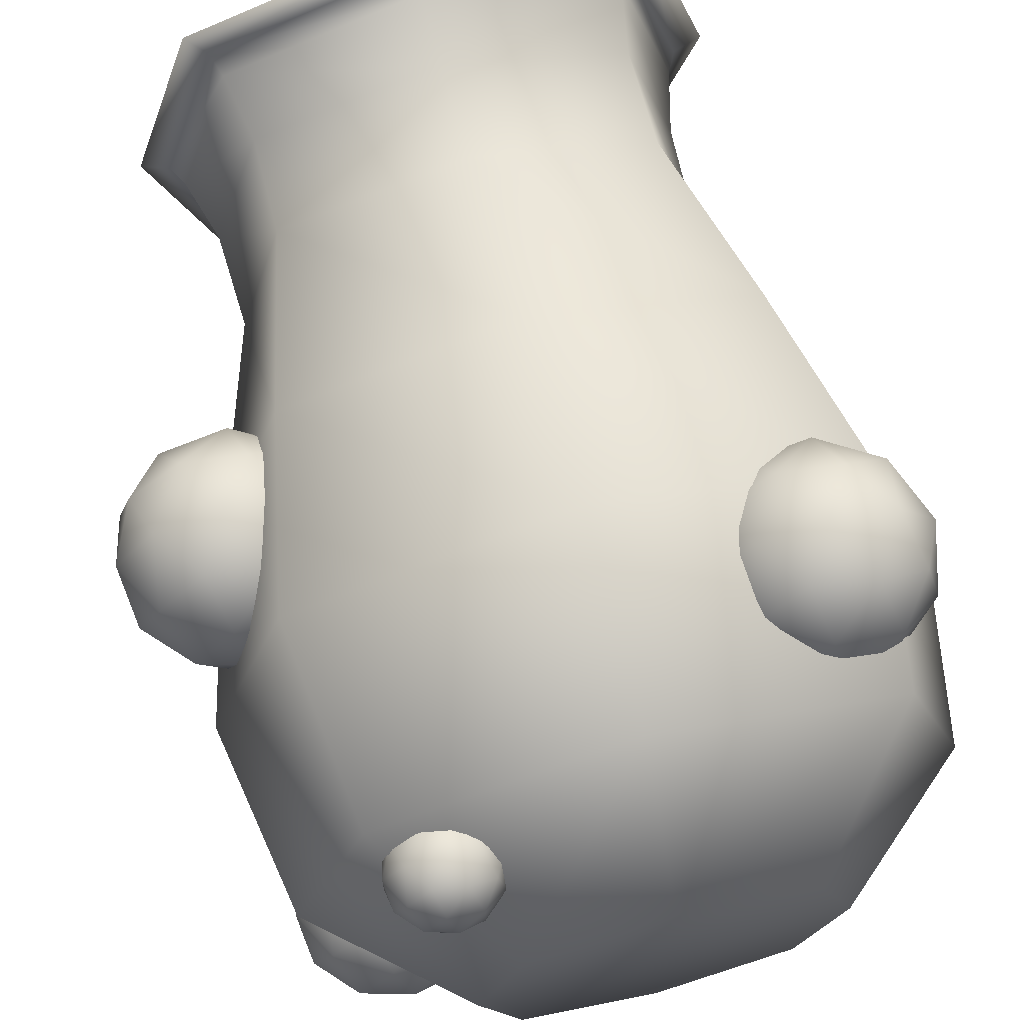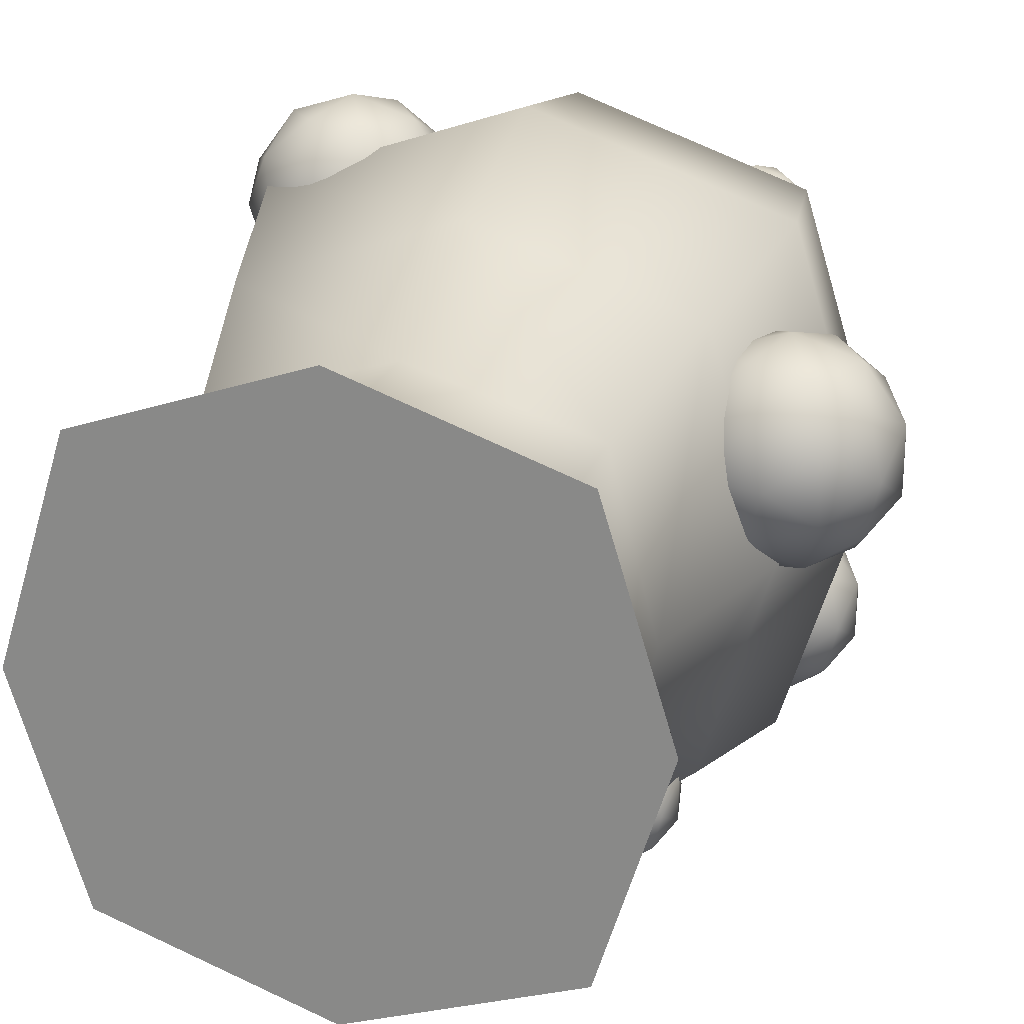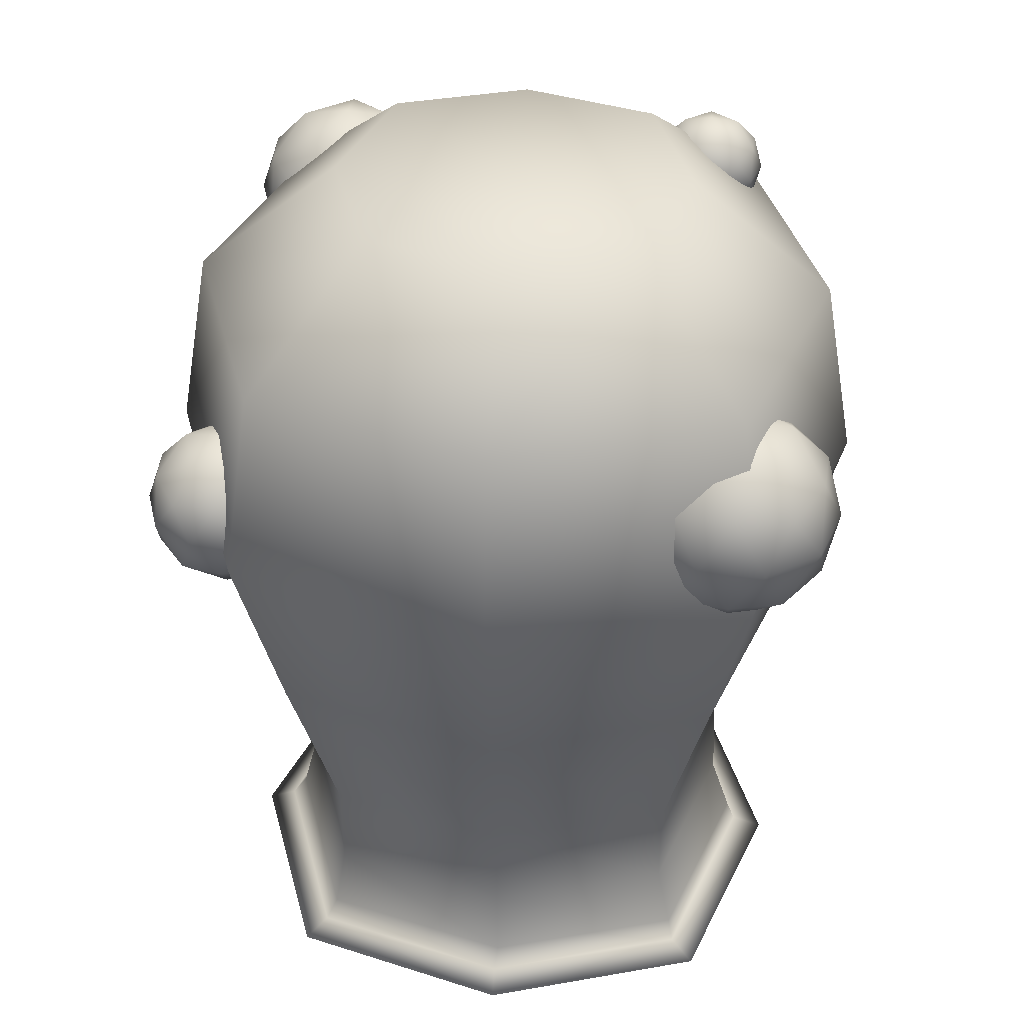
<metadata>
{"format":"obj","ext":"obj","renderer":"f3d","projection":"perspective","resolution":1024,"background":"white","views":[{"elev":69.7,"azim":165.3,"up":"+Z"},{"elev":23.1,"azim":16.1,"up":"+Z"},{"elev":38.7,"azim":-85.3,"up":"+Y"}]}
</metadata>
<code>
o Cube_Cube.001
v -0.9904 -0.01783 0.9904
v -1.062 3.451 1.062
v -0.9904 -0.01783 -0.9904
v -1.062 3.451 -1.062
v 0.9904 -0.01783 0.9904
v 1.062 3.451 1.062
v 0.9904 -0.01783 -0.9904
v 1.062 3.451 -1.062
v -0.9969 1.708 0.9969
v -0.9969 1.708 -0.9969
v 0.9969 1.708 -0.9969
v 0.9969 1.708 0.9969
v -1.174 2.597 1.174
v -1.174 2.597 -1.174
v 1.174 2.597 -1.174
v 1.174 2.597 1.174
v -0.8078 0.848 -0.8037
v 0.8078 0.848 -0.8037
v 0.8078 0.848 0.8037
v -0.8078 0.848 0.8037
v -1.295 -0.01783 -0
v -1.389 3.451 -0
v 1.295 -0.01783 0
v 1.389 3.451 -0
v 1.304 1.708 0
v -1.304 1.708 0
v 1.535 2.597 0
v -1.535 2.597 0
v -1.017 0.848 0
v 1.017 0.848 0
v 0 -0.01783 -1.336
v 0 3.451 -1.432
v 0 -0.01783 1.336
v 0 3.451 1.432
v 0 1.708 1.345
v 0 1.708 -1.345
v 0 2.597 1.584
v 0 2.597 -1.584
v 0 0.848 -1.049
v 0 0.848 1.049
v 0 -0.01783 -0
v -0.7731 3.983 0
v -0.591 3.983 -0.591
v 0 3.983 -0.7975
v 0.591 3.983 -0.591
v 0.7731 3.983 0
v 0.591 3.983 0.591
v 0 3.983 0.7975
v -0.591 3.983 0.591
v 0 3.983 0
v -0.8044 0.4151 -0.8026
v 0.8044 0.4151 -0.8026
v 0.8044 0.4151 0.8026
v -0.8044 0.4151 0.8026
v 1.034 0.4151 -0
v -1.034 0.4151 -0
v 0 0.4151 1.067
v 0 0.4151 -1.067
v -0.851 0.1267 -0.8476
v 0.8646 0.1267 -0.8476
v 0.8646 0.1267 0.8663
v 1.12 0.1267 0.009347
v -1.107 0.1267 0.009347
v 0.006797 0.1267 1.158
v 0.006797 0.1267 -1.139
v -0.851 0.1267 0.8663
v -0.8877 0.02348 -0.8989
v 0.9008 0.02348 -0.8989
v 0.9008 0.02348 0.8888
v 1.172 0.02348 -0.005062
v -1.159 0.02348 -0.005062
v 0.006562 0.02348 1.197
v 0.006562 0.02348 -1.207
v -0.8877 0.02348 0.8888
v 0.2815 -1.009 0.5974
v 0.119 -0.684 1.097
f 41 23 5 33
f 31 7 23 41
f 3 31 41 21
f 21 41 33 1
f 28 22 4 14
f 38 32 8 15
f 27 24 6 16
f 37 34 2 13
f 4 22 42 43
f 40 35 9 20
f 30 25 12 19
f 39 36 11 18
f 29 26 10 17
f 35 37 13 9
f 25 27 16 12
f 36 38 15 11
f 26 28 14 10
f 56 29 17 51
f 58 39 18 52
f 55 30 19 53
f 57 40 20 54
f 52 18 30 55
f 54 20 29 56
f 9 13 28 26
f 11 15 27 25
f 20 9 26 29
f 18 11 25 30
f 32 4 43 44
f 15 8 24 27
f 13 2 22 28
f 22 2 49 42
f 53 19 40 57
f 51 17 39 58
f 10 14 38 36
f 12 16 37 35
f 17 10 36 39
f 19 12 35 40
f 34 6 47 48
f 16 6 34 37
f 14 4 32 38
f 50 42 49 48
f 44 43 42 50
f 45 44 50 46
f 46 50 48 47
f 2 34 48 49
f 8 32 44 45
f 6 24 46 47
f 24 8 45 46
f 59 51 58 65
f 61 53 57 64
f 66 54 56 63
f 60 52 55 62
f 64 57 54 66
f 62 55 53 61
f 65 58 52 60
f 63 56 51 59
f 71 63 59 67
f 73 65 60 68
f 70 62 61 69
f 72 64 66 74
f 68 60 62 70
f 74 66 63 71
f 69 61 64 72
f 67 59 65 73
f 3 67 73 31
f 5 69 72 33
f 1 74 71 21
f 7 68 70 23
f 33 72 74 1
f 23 70 69 5
f 31 73 68 7
f 21 71 67 3
l 76 75
o Icosphere_Icosphere.001
v 0.7998 3.363 0.864
v 0.9786 3.5 0.9939
v 0.7315 3.5 1.074
v 0.5787 3.5 0.864
v 0.7315 3.5 0.6538
v 0.9786 3.5 0.7341
v 0.8681 3.721 1.074
v 0.6209 3.721 0.9939
v 0.6209 3.721 0.7341
v 0.8681 3.721 0.6538
v 1.021 3.721 0.864
v 0.7998 3.857 0.864
v 0.7596 3.4 0.9876
v 0.9049 3.4 0.9404
v 0.8647 3.48 1.064
v 1.01 3.48 0.864
v 0.9049 3.4 0.7876
v 0.6698 3.4 0.864
v 0.6297 3.48 0.9876
v 0.7596 3.4 0.7404
v 0.6297 3.48 0.7404
v 0.8647 3.48 0.6641
v 1.035 3.61 0.9404
v 1.035 3.61 0.7876
v 0.7998 3.61 1.111
v 0.945 3.61 1.064
v 0.5647 3.61 0.9404
v 0.6545 3.61 1.064
v 0.6545 3.61 0.6641
v 0.5647 3.61 0.7876
v 0.945 3.61 0.6641
v 0.7998 3.61 0.6169
v 0.9699 3.74 0.9876
v 0.7348 3.74 1.064
v 0.5895 3.74 0.864
v 0.7348 3.74 0.6641
v 0.9699 3.74 0.7404
v 0.8399 3.82 0.9876
v 0.9297 3.82 0.864
v 0.6947 3.82 0.9404
v 0.6947 3.82 0.7876
v 0.8399 3.82 0.7404
f 77 90 89
f 78 90 92
f 77 89 94
f 77 94 96
f 77 96 93
f 78 92 99
f 79 91 101
f 80 95 103
f 81 97 105
f 82 98 107
f 78 99 102
f 79 101 104
f 80 103 106
f 81 105 108
f 82 107 100
f 83 109 114
f 84 110 116
f 85 111 117
f 86 112 118
f 87 113 115
f 115 118 88
f 115 113 118
f 113 86 118
f 118 117 88
f 118 112 117
f 112 85 117
f 117 116 88
f 117 111 116
f 111 84 116
f 116 114 88
f 116 110 114
f 110 83 114
f 114 115 88
f 114 109 115
f 109 87 115
f 100 113 87
f 100 107 113
f 107 86 113
f 108 112 86
f 108 105 112
f 105 85 112
f 106 111 85
f 106 103 111
f 103 84 111
f 104 110 84
f 104 101 110
f 101 83 110
f 102 109 83
f 102 99 109
f 99 87 109
f 107 108 86
f 107 98 108
f 98 81 108
f 105 106 85
f 105 97 106
f 97 80 106
f 103 104 84
f 103 95 104
f 95 79 104
f 101 102 83
f 101 91 102
f 91 78 102
f 99 100 87
f 99 92 100
f 92 82 100
f 93 98 82
f 93 96 98
f 96 81 98
f 96 97 81
f 96 94 97
f 94 80 97
f 94 95 80
f 94 89 95
f 89 79 95
f 92 93 82
f 92 90 93
f 90 77 93
f 89 91 79
f 89 90 91
f 90 78 91
o Icosphere.001_Icosphere.002
v 1.277 1.502 0.3933
v 1.643 1.781 0.6588
v 1.138 1.781 0.8229
v 0.8256 1.781 0.3933
v 1.138 1.781 -0.03621
v 1.643 1.781 0.1279
v 1.417 2.233 0.8229
v 0.9118 2.233 0.6588
v 0.9118 2.233 0.1279
v 1.417 2.233 -0.03621
v 1.729 2.233 0.3933
v 1.277 2.512 0.3933
v 1.195 1.577 0.6458
v 1.492 1.577 0.5494
v 1.41 1.741 0.8018
v 1.707 1.741 0.3933
v 1.492 1.577 0.2373
v 1.012 1.577 0.3933
v 0.9297 1.741 0.6458
v 1.195 1.577 0.1409
v 0.9297 1.741 0.1408
v 1.41 1.741 -0.01519
v 1.757 2.007 0.5494
v 1.757 2.007 0.2373
v 1.277 2.007 0.8983
v 1.574 2.007 0.8018
v 0.797 2.007 0.5494
v 0.9804 2.007 0.8018
v 0.9804 2.007 -0.01519
v 0.797 2.007 0.2373
v 1.574 2.007 -0.01519
v 1.277 2.007 -0.1116
v 1.625 2.272 0.6458
v 1.144 2.272 0.8018
v 0.8477 2.272 0.3933
v 1.144 2.272 -0.01519
v 1.625 2.272 0.1408
v 1.359 2.436 0.6458
v 1.543 2.436 0.3933
v 1.062 2.436 0.5494
v 1.062 2.436 0.2373
v 1.359 2.436 0.1409
f 119 132 131
f 120 132 134
f 119 131 136
f 119 136 138
f 119 138 135
f 120 134 141
f 121 133 143
f 122 137 145
f 123 139 147
f 124 140 149
f 120 141 144
f 121 143 146
f 122 145 148
f 123 147 150
f 124 149 142
f 125 151 156
f 126 152 158
f 127 153 159
f 128 154 160
f 129 155 157
f 157 160 130
f 157 155 160
f 155 128 160
f 160 159 130
f 160 154 159
f 154 127 159
f 159 158 130
f 159 153 158
f 153 126 158
f 158 156 130
f 158 152 156
f 152 125 156
f 156 157 130
f 156 151 157
f 151 129 157
f 142 155 129
f 142 149 155
f 149 128 155
f 150 154 128
f 150 147 154
f 147 127 154
f 148 153 127
f 148 145 153
f 145 126 153
f 146 152 126
f 146 143 152
f 143 125 152
f 144 151 125
f 144 141 151
f 141 129 151
f 149 150 128
f 149 140 150
f 140 123 150
f 147 148 127
f 147 139 148
f 139 122 148
f 145 146 126
f 145 137 146
f 137 121 146
f 143 144 125
f 143 133 144
f 133 120 144
f 141 142 129
f 141 134 142
f 134 124 142
f 135 140 124
f 135 138 140
f 138 123 140
f 138 139 123
f 138 136 139
f 136 122 139
f 136 137 122
f 136 131 137
f 131 121 137
f 134 135 124
f 134 132 135
f 132 119 135
f 131 133 121
f 131 132 133
f 132 120 133
o Icosphere.002_Icosphere.003
v -0.699 2.25 -1.25
v -0.4308 2.455 -1.055
v -0.8015 2.455 -0.9342
v -1.031 2.455 -1.25
v -0.8015 2.455 -1.565
v -0.4308 2.455 -1.444
v -0.5966 2.787 -0.9342
v -0.9673 2.787 -1.055
v -0.9673 2.787 -1.444
v -0.5966 2.787 -1.565
v -0.3675 2.787 -1.25
v -0.699 2.992 -1.25
v -0.7592 2.306 -1.064
v -0.5414 2.306 -1.135
v -0.6016 2.426 -0.9496
v -0.3837 2.426 -1.25
v -0.5414 2.306 -1.364
v -0.8939 2.306 -1.25
v -0.9541 2.426 -1.064
v -0.7592 2.306 -1.435
v -0.9541 2.426 -1.435
v -0.6016 2.426 -1.549
v -0.3465 2.621 -1.135
v -0.3465 2.621 -1.364
v -0.699 2.621 -0.8788
v -0.4811 2.621 -0.9496
v -1.052 2.621 -1.135
v -0.9169 2.621 -0.9496
v -0.9169 2.621 -1.549
v -1.052 2.621 -1.364
v -0.4811 2.621 -1.549
v -0.699 2.621 -1.62
v -0.4439 2.816 -1.064
v -0.7965 2.816 -0.9496
v -1.014 2.816 -1.25
v -0.7965 2.816 -1.549
v -0.4439 2.816 -1.435
v -0.6388 2.936 -1.064
v -0.5041 2.936 -1.25
v -0.8567 2.936 -1.135
v -0.8567 2.936 -1.364
v -0.6388 2.936 -1.435
f 161 174 173
f 162 174 176
f 161 173 178
f 161 178 180
f 161 180 177
f 162 176 183
f 163 175 185
f 164 179 187
f 165 181 189
f 166 182 191
f 162 183 186
f 163 185 188
f 164 187 190
f 165 189 192
f 166 191 184
f 167 193 198
f 168 194 200
f 169 195 201
f 170 196 202
f 171 197 199
f 199 202 172
f 199 197 202
f 197 170 202
f 202 201 172
f 202 196 201
f 196 169 201
f 201 200 172
f 201 195 200
f 195 168 200
f 200 198 172
f 200 194 198
f 194 167 198
f 198 199 172
f 198 193 199
f 193 171 199
f 184 197 171
f 184 191 197
f 191 170 197
f 192 196 170
f 192 189 196
f 189 169 196
f 190 195 169
f 190 187 195
f 187 168 195
f 188 194 168
f 188 185 194
f 185 167 194
f 186 193 167
f 186 183 193
f 183 171 193
f 191 192 170
f 191 182 192
f 182 165 192
f 189 190 169
f 189 181 190
f 181 164 190
f 187 188 168
f 187 179 188
f 179 163 188
f 185 186 167
f 185 175 186
f 175 162 186
f 183 184 171
f 183 176 184
f 176 166 184
f 177 182 166
f 177 180 182
f 180 165 182
f 180 181 165
f 180 178 181
f 178 164 181
f 178 179 164
f 178 173 179
f 173 163 179
f 176 177 166
f 176 174 177
f 174 161 177
f 173 175 163
f 173 174 175
f 174 162 175
o Icosphere.003_Icosphere.004
v -0.8655 2.369 1.034
v -0.5193 2.634 1.285
v -0.9977 2.634 1.441
v -1.293 2.634 1.034
v -0.9977 2.634 0.6269
v -0.5193 2.634 0.7823
v -0.7333 3.062 1.441
v -1.212 3.062 1.285
v -1.212 3.062 0.7823
v -0.7333 3.062 0.6269
v -0.4375 3.062 1.034
v -0.8655 3.326 1.034
v -0.9432 2.441 1.273
v -0.662 2.441 1.182
v -0.7397 2.596 1.421
v -0.4585 2.596 1.034
v -0.662 2.441 0.886
v -1.117 2.441 1.034
v -1.195 2.596 1.273
v -0.9432 2.441 0.7947
v -1.195 2.596 0.7947
v -0.7397 2.596 0.6468
v -0.4104 2.848 1.182
v -0.4104 2.848 0.886
v -0.8655 2.848 1.512
v -0.5843 2.848 1.421
v -1.321 2.848 1.182
v -1.147 2.848 1.421
v -1.147 2.848 0.6468
v -1.321 2.848 0.886
v -0.5843 2.848 0.6468
v -0.8655 2.848 0.5554
v -0.5362 3.099 1.273
v -0.9913 3.099 1.421
v -1.273 3.099 1.034
v -0.9913 3.099 0.6468
v -0.5362 3.099 0.7947
v -0.7878 3.255 1.273
v -0.614 3.255 1.034
v -1.069 3.255 1.182
v -1.069 3.255 0.886
v -0.7878 3.255 0.7947
f 203 216 215
f 204 216 218
f 203 215 220
f 203 220 222
f 203 222 219
f 204 218 225
f 205 217 227
f 206 221 229
f 207 223 231
f 208 224 233
f 204 225 228
f 205 227 230
f 206 229 232
f 207 231 234
f 208 233 226
f 209 235 240
f 210 236 242
f 211 237 243
f 212 238 244
f 213 239 241
f 241 244 214
f 241 239 244
f 239 212 244
f 244 243 214
f 244 238 243
f 238 211 243
f 243 242 214
f 243 237 242
f 237 210 242
f 242 240 214
f 242 236 240
f 236 209 240
f 240 241 214
f 240 235 241
f 235 213 241
f 226 239 213
f 226 233 239
f 233 212 239
f 234 238 212
f 234 231 238
f 231 211 238
f 232 237 211
f 232 229 237
f 229 210 237
f 230 236 210
f 230 227 236
f 227 209 236
f 228 235 209
f 228 225 235
f 225 213 235
f 233 234 212
f 233 224 234
f 224 207 234
f 231 232 211
f 231 223 232
f 223 206 232
f 229 230 210
f 229 221 230
f 221 205 230
f 227 228 209
f 227 217 228
f 217 204 228
f 225 226 213
f 225 218 226
f 218 208 226
f 219 224 208
f 219 222 224
f 222 207 224
f 222 223 207
f 222 220 223
f 220 206 223
f 220 221 206
f 220 215 221
f 215 205 221
f 218 219 208
f 218 216 219
f 216 203 219
f 215 217 205
f 215 216 217
f 216 204 217
o Icosphere.004_Icosphere.005
v 0.9944 2.834 -0.8893
v 1.311 3.076 -0.659
v 0.8733 3.076 -0.5167
v 0.6026 3.076 -0.8893
v 0.8733 3.076 -1.262
v 1.311 3.076 -1.12
v 1.115 3.468 -0.5167
v 0.6774 3.468 -0.659
v 0.6774 3.468 -1.12
v 1.115 3.468 -1.262
v 1.386 3.468 -0.8893
v 0.9944 3.71 -0.8893
v 0.9232 2.899 -0.6703
v 1.181 2.899 -0.754
v 1.11 3.041 -0.5349
v 1.367 3.041 -0.8893
v 1.181 2.899 -1.025
v 0.7641 2.899 -0.8893
v 0.6929 3.041 -0.6703
v 0.9232 2.899 -1.108
v 0.6929 3.041 -1.108
v 1.11 3.041 -1.244
v 1.411 3.272 -0.754
v 1.411 3.272 -1.025
v 0.9944 3.272 -0.4513
v 1.252 3.272 -0.5349
v 0.5778 3.272 -0.754
v 0.7369 3.272 -0.5349
v 0.7369 3.272 -1.244
v 0.5778 3.272 -1.025
v 1.252 3.272 -1.244
v 0.9944 3.272 -1.327
v 1.296 3.502 -0.6703
v 0.8792 3.502 -0.5349
v 0.6218 3.502 -0.8893
v 0.8792 3.502 -1.244
v 1.296 3.502 -1.108
v 1.066 3.644 -0.6703
v 1.225 3.644 -0.8893
v 0.8081 3.644 -0.754
v 0.8081 3.644 -1.025
v 1.066 3.644 -1.108
f 245 258 257
f 246 258 260
f 245 257 262
f 245 262 264
f 245 264 261
f 246 260 267
f 247 259 269
f 248 263 271
f 249 265 273
f 250 266 275
f 246 267 270
f 247 269 272
f 248 271 274
f 249 273 276
f 250 275 268
f 251 277 282
f 252 278 284
f 253 279 285
f 254 280 286
f 255 281 283
f 283 286 256
f 283 281 286
f 281 254 286
f 286 285 256
f 286 280 285
f 280 253 285
f 285 284 256
f 285 279 284
f 279 252 284
f 284 282 256
f 284 278 282
f 278 251 282
f 282 283 256
f 282 277 283
f 277 255 283
f 268 281 255
f 268 275 281
f 275 254 281
f 276 280 254
f 276 273 280
f 273 253 280
f 274 279 253
f 274 271 279
f 271 252 279
f 272 278 252
f 272 269 278
f 269 251 278
f 270 277 251
f 270 267 277
f 267 255 277
f 275 276 254
f 275 266 276
f 266 249 276
f 273 274 253
f 273 265 274
f 265 248 274
f 271 272 252
f 271 263 272
f 263 247 272
f 269 270 251
f 269 259 270
f 259 246 270
f 267 268 255
f 267 260 268
f 260 250 268
f 261 266 250
f 261 264 266
f 264 249 266
f 264 265 249
f 264 262 265
f 262 248 265
f 262 263 248
f 262 257 263
f 257 247 263
f 260 261 250
f 260 258 261
f 258 245 261
f 257 259 247
f 257 258 259
f 258 246 259
o Icosphere.005_Icosphere.006
v 0.6654 1.197 -1.026
v 0.895 1.372 -0.8596
v 0.5777 1.372 -0.7565
v 0.3816 1.372 -1.026
v 0.5777 1.372 -1.296
v 0.895 1.372 -1.193
v 0.7531 1.656 -0.7565
v 0.4358 1.656 -0.8596
v 0.4358 1.656 -1.193
v 0.7531 1.656 -1.296
v 0.9492 1.656 -1.026
v 0.6654 1.831 -1.026
v 0.6139 1.244 -0.8677
v 0.8004 1.244 -0.9283
v 0.7488 1.347 -0.7697
v 0.9354 1.347 -1.026
v 0.8004 1.244 -1.124
v 0.4986 1.244 -1.026
v 0.4471 1.347 -0.8677
v 0.6139 1.244 -1.185
v 0.4471 1.347 -1.185
v 0.7488 1.347 -1.283
v 0.9672 1.514 -0.9283
v 0.9672 1.514 -1.124
v 0.6654 1.514 -0.7091
v 0.8519 1.514 -0.7697
v 0.3636 1.514 -0.9283
v 0.4789 1.514 -0.7697
v 0.4789 1.514 -1.283
v 0.3636 1.514 -1.124
v 0.8519 1.514 -1.283
v 0.6654 1.514 -1.344
v 0.8838 1.681 -0.8677
v 0.582 1.681 -0.7697
v 0.3955 1.681 -1.026
v 0.582 1.681 -1.283
v 0.8838 1.681 -1.185
v 0.717 1.784 -0.8677
v 0.8323 1.784 -1.026
v 0.5305 1.784 -0.9283
v 0.5305 1.784 -1.124
v 0.717 1.784 -1.185
f 287 300 299
f 288 300 302
f 287 299 304
f 287 304 306
f 287 306 303
f 288 302 309
f 289 301 311
f 290 305 313
f 291 307 315
f 292 308 317
f 288 309 312
f 289 311 314
f 290 313 316
f 291 315 318
f 292 317 310
f 293 319 324
f 294 320 326
f 295 321 327
f 296 322 328
f 297 323 325
f 325 328 298
f 325 323 328
f 323 296 328
f 328 327 298
f 328 322 327
f 322 295 327
f 327 326 298
f 327 321 326
f 321 294 326
f 326 324 298
f 326 320 324
f 320 293 324
f 324 325 298
f 324 319 325
f 319 297 325
f 310 323 297
f 310 317 323
f 317 296 323
f 318 322 296
f 318 315 322
f 315 295 322
f 316 321 295
f 316 313 321
f 313 294 321
f 314 320 294
f 314 311 320
f 311 293 320
f 312 319 293
f 312 309 319
f 309 297 319
f 317 318 296
f 317 308 318
f 308 291 318
f 315 316 295
f 315 307 316
f 307 290 316
f 313 314 294
f 313 305 314
f 305 289 314
f 311 312 293
f 311 301 312
f 301 288 312
f 309 310 297
f 309 302 310
f 302 292 310
f 303 308 292
f 303 306 308
f 306 291 308
f 306 307 291
f 306 304 307
f 304 290 307
f 304 305 290
f 304 299 305
f 299 289 305
f 302 303 292
f 302 300 303
f 300 287 303
f 299 301 289
f 299 300 301
f 300 288 301

</code>
